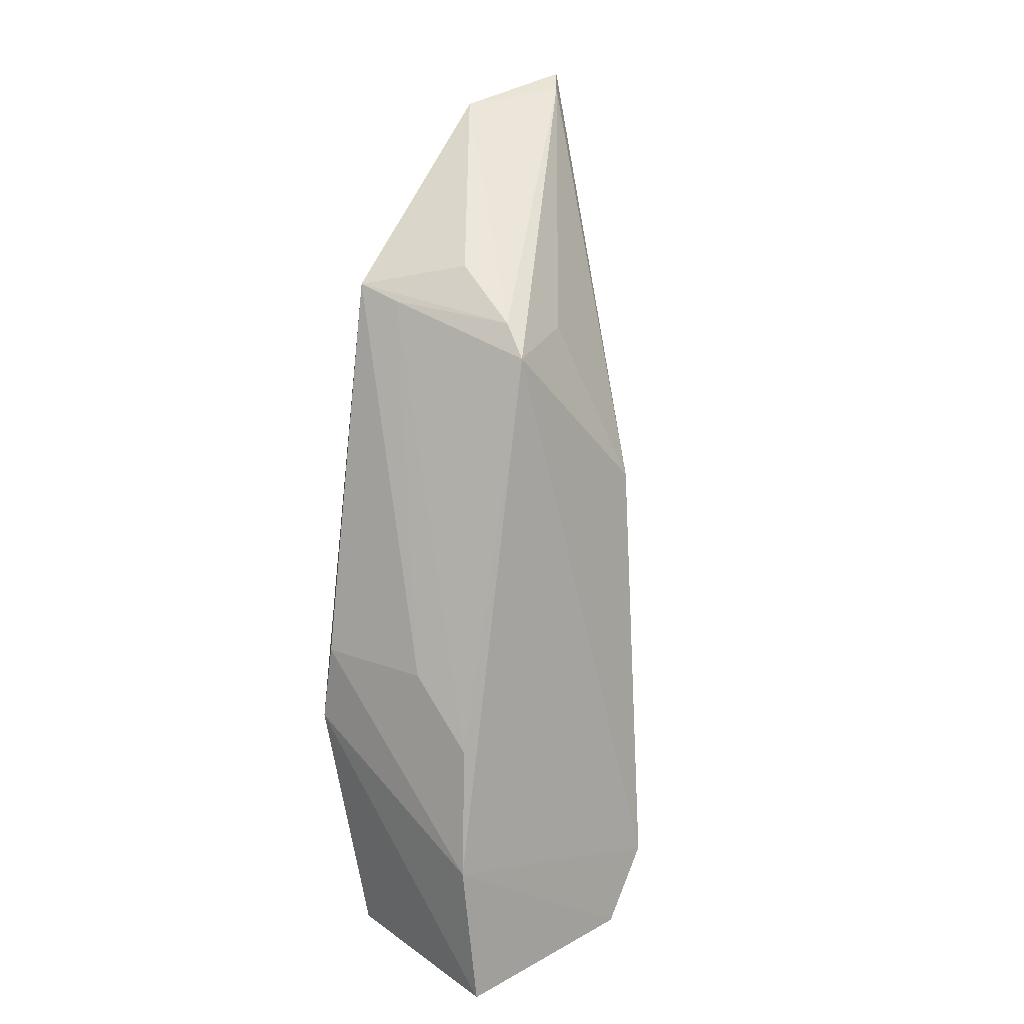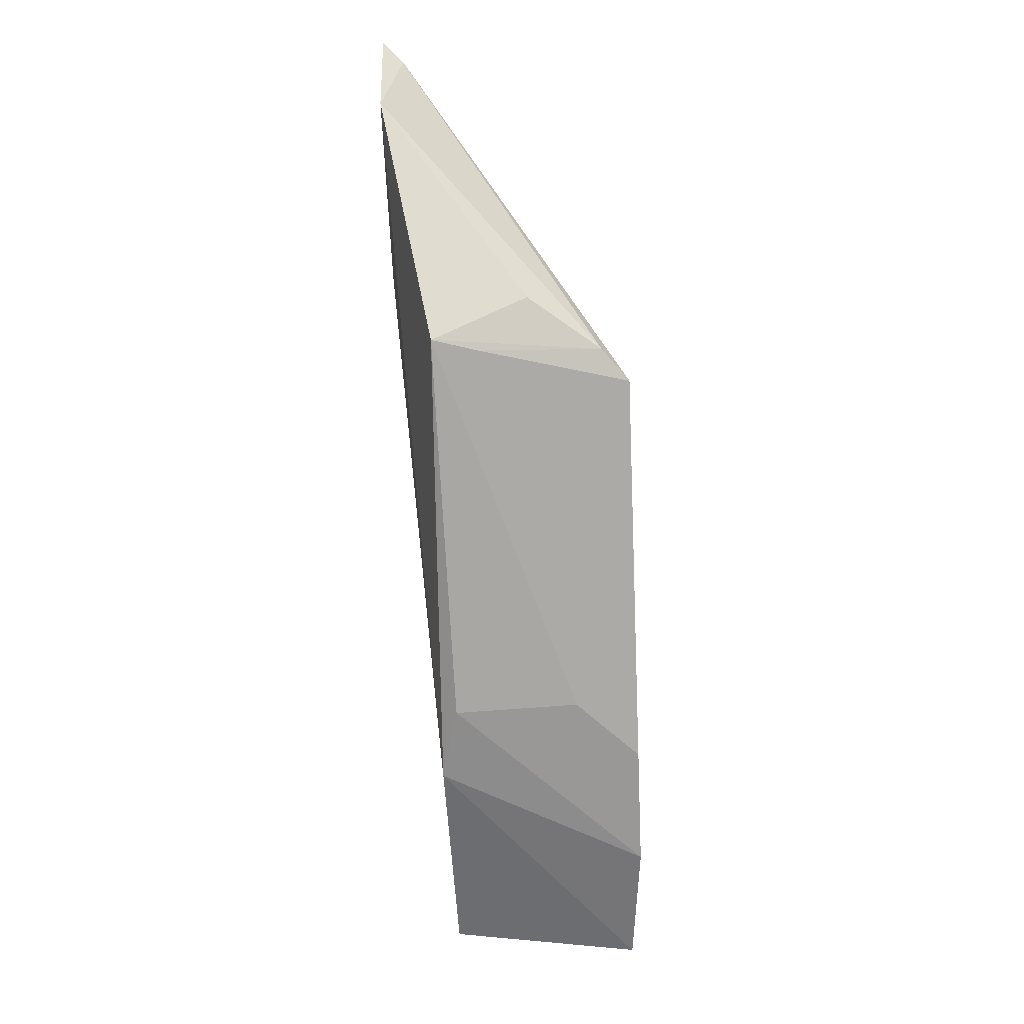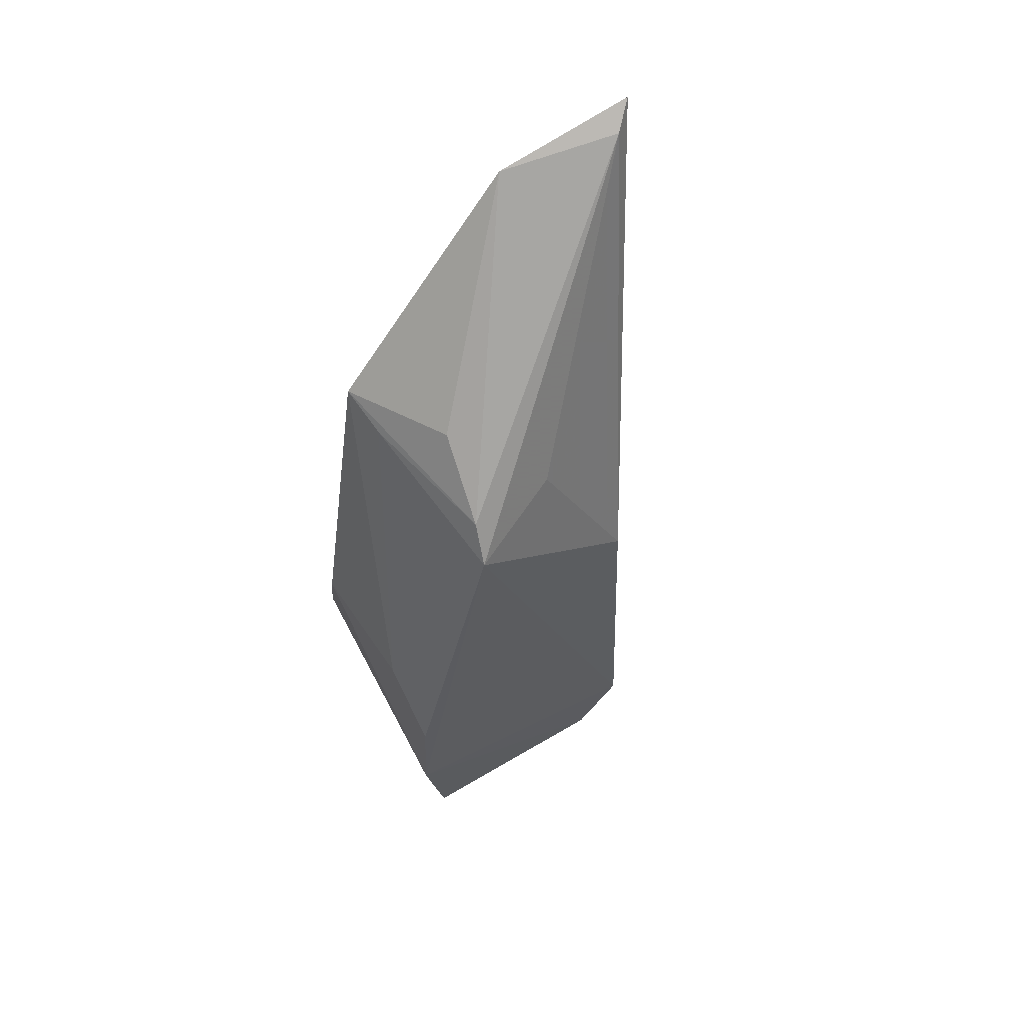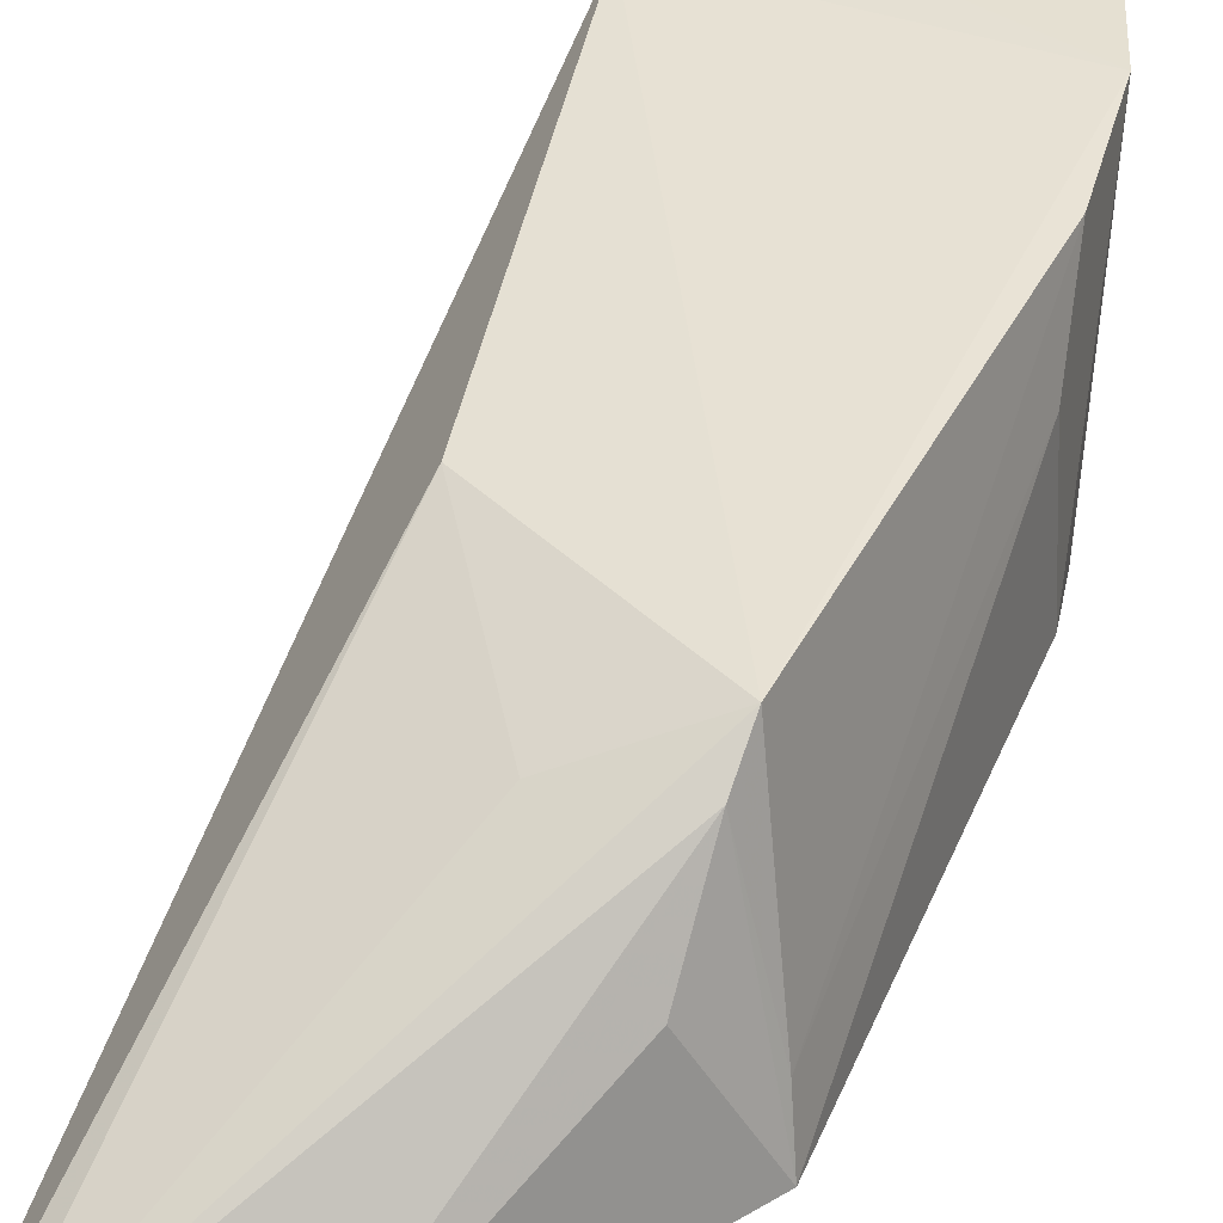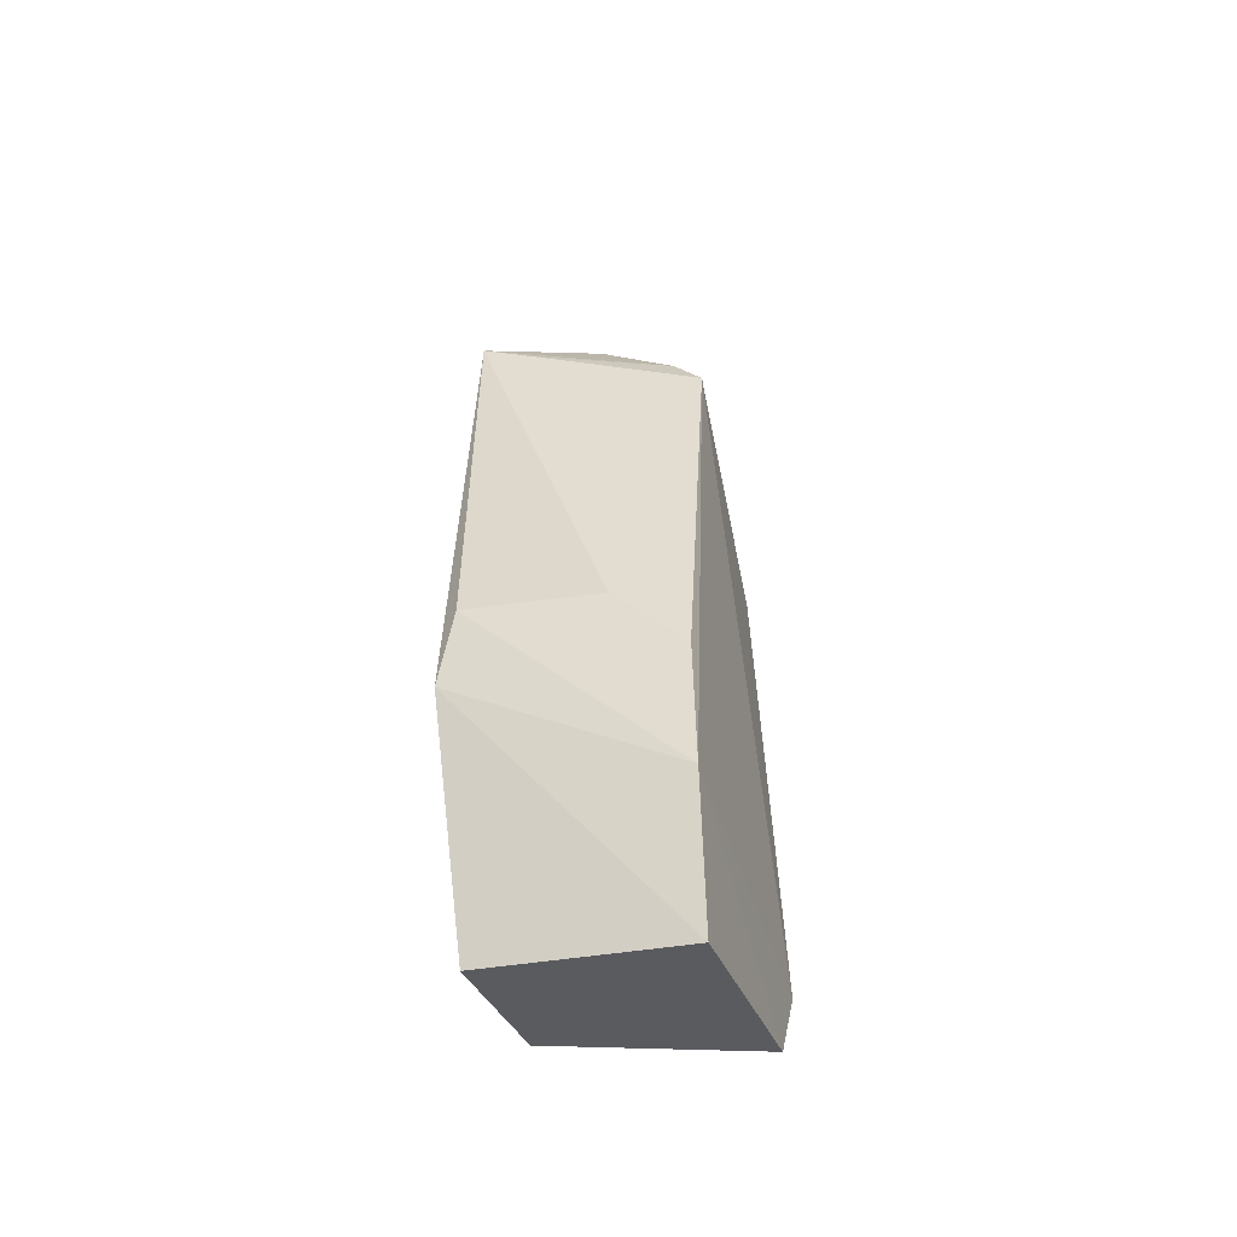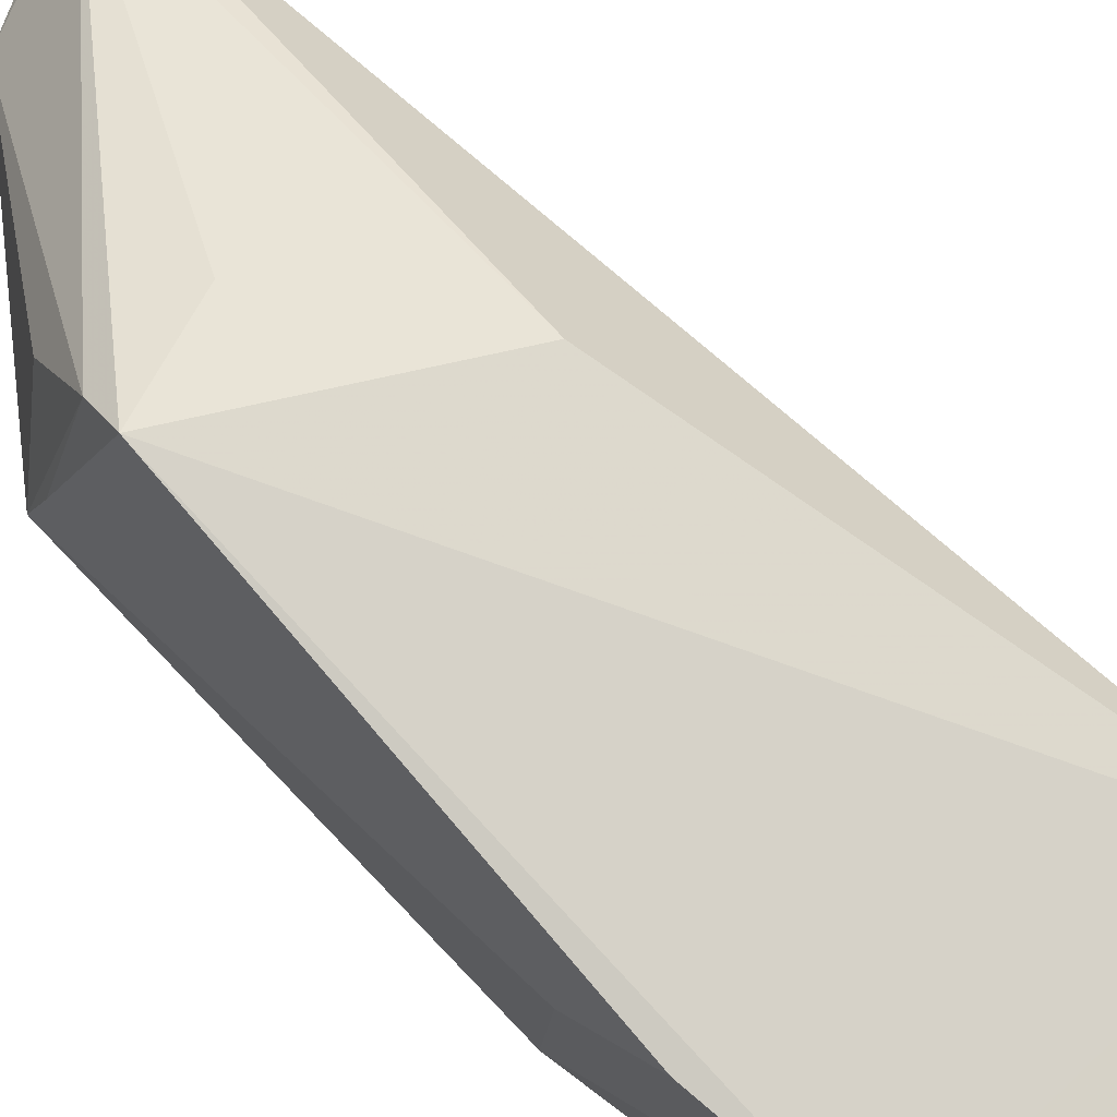
<metadata>
{"format":"obj","ext":"obj","renderer":"f3d","projection":"perspective","resolution":1024,"background":"white","views":[{"elev":11.8,"azim":133.4,"up":"+Z"},{"elev":25.4,"azim":82.2,"up":"+Z"},{"elev":65.4,"azim":148.1,"up":"+Z"},{"elev":37.1,"azim":11.1,"up":"+Y"},{"elev":-41.0,"azim":105.4,"up":"+Z"},{"elev":75.5,"azim":127.0,"up":"+Y"}]}
</metadata>
<code>
v 0.02435 0.04058 0.1169
v 0.04534 0.04161 0.1024
v 0.04338 0.05486 0.0982
v 0.03514 0.05601 0.05681
v 0.03764 0.04344 0.05771
v 0.03269 0.05484 0.08908
v 0.03278 0.0397 0.1146
v 0.03277 0.05229 0.06265
v 0.04828 0.05531 0.05526
v 0.02574 0.04185 0.1158
v 0.03228 0.05615 0.06154
v 0.04195 0.04823 0.1038
v 0.04942 0.0415 0.07245
v 0.02648 0.04066 0.1005
v 0.03716 0.05242 0.0996
v 0.04284 0.05304 0.1003
v 0.04963 0.05538 0.06452
v 0.04667 0.04273 0.0568
v 0.03284 0.0487 0.06583
v 0.04495 0.04466 0.1014
v 0.04907 0.0507 0.07711
v 0.04951 0.04246 0.0774
v 0.04911 0.05507 0.07276
f 9 5 4
f 10 6 1
f 10 1 7
f 11 6 3
f 11 4 5
f 11 5 8
f 11 1 6
f 12 7 2
f 13 2 7
f 14 7 1
f 14 13 7
f 14 11 8
f 14 1 11
f 15 10 3
f 15 3 6
f 15 6 10
f 16 10 7
f 16 3 10
f 16 7 12
f 16 12 2
f 17 9 4
f 17 4 11
f 17 11 3
f 17 13 9
f 18 5 9
f 18 9 13
f 18 14 5
f 18 13 14
f 19 14 8
f 19 8 5
f 19 5 14
f 20 16 2
f 20 3 16
f 21 20 2
f 22 21 2
f 22 2 13
f 22 13 17
f 23 17 3
f 23 3 20
f 23 20 21
f 23 22 17
f 23 21 22

</code>
